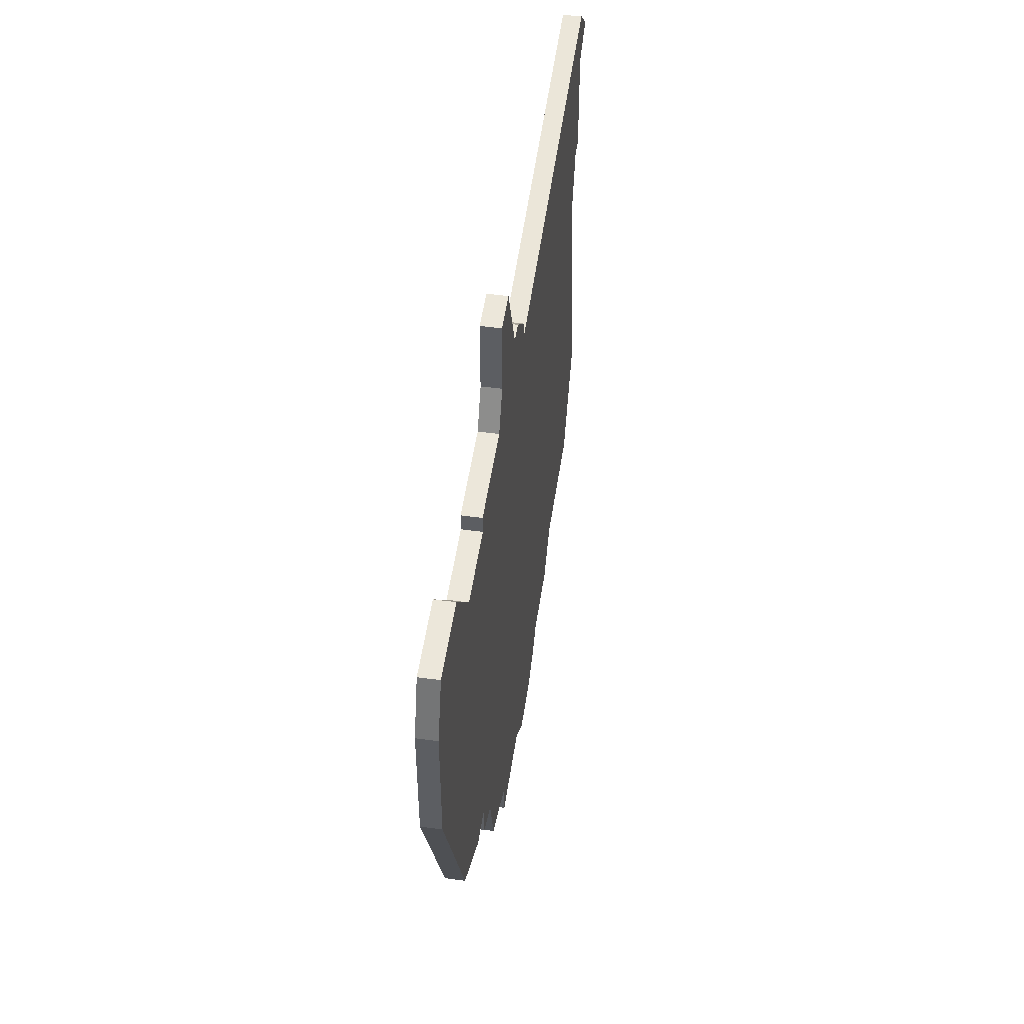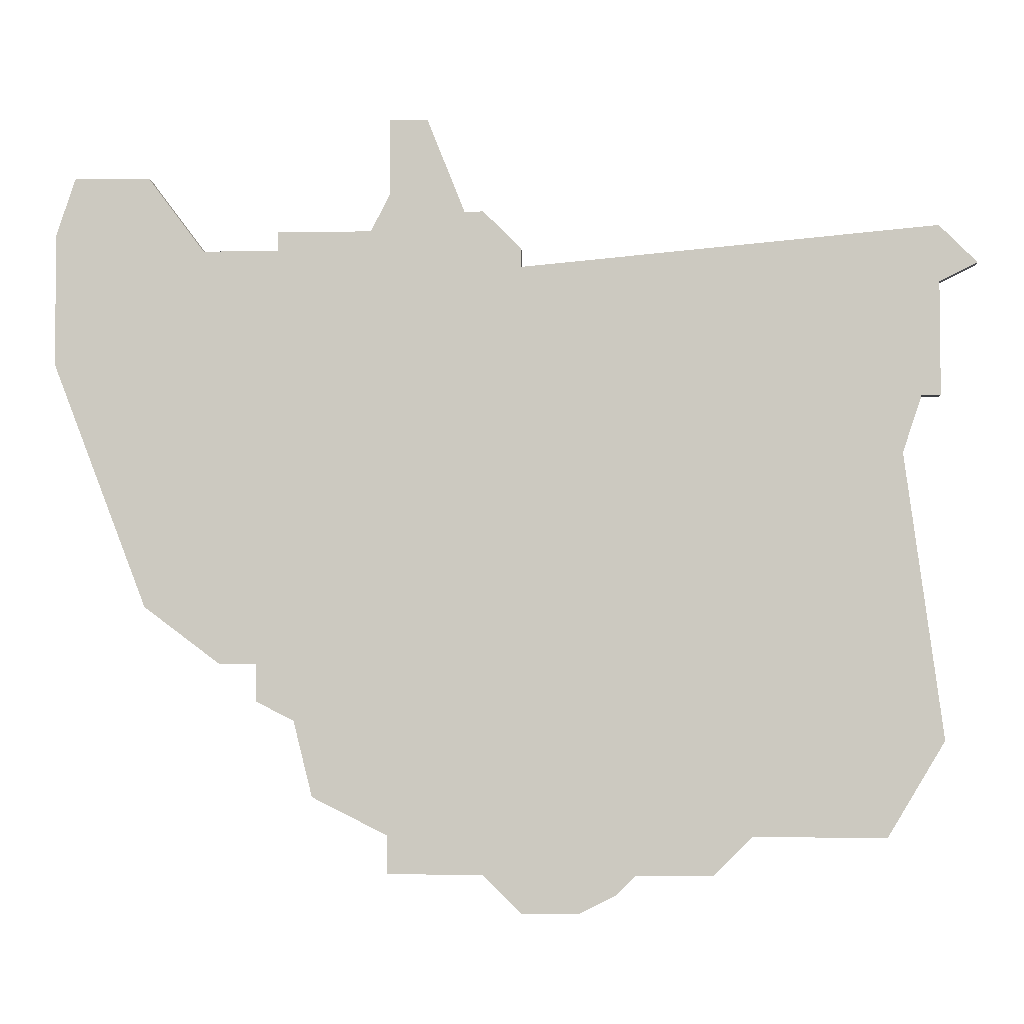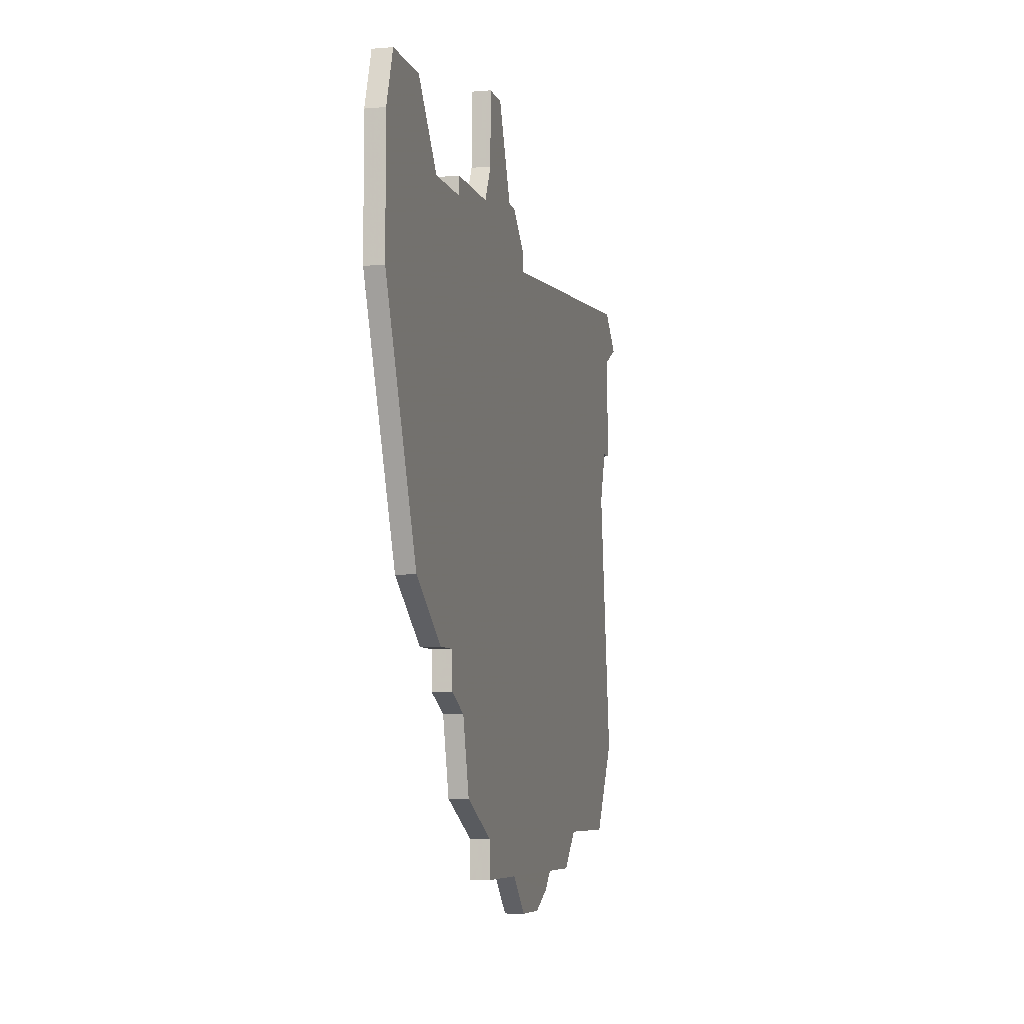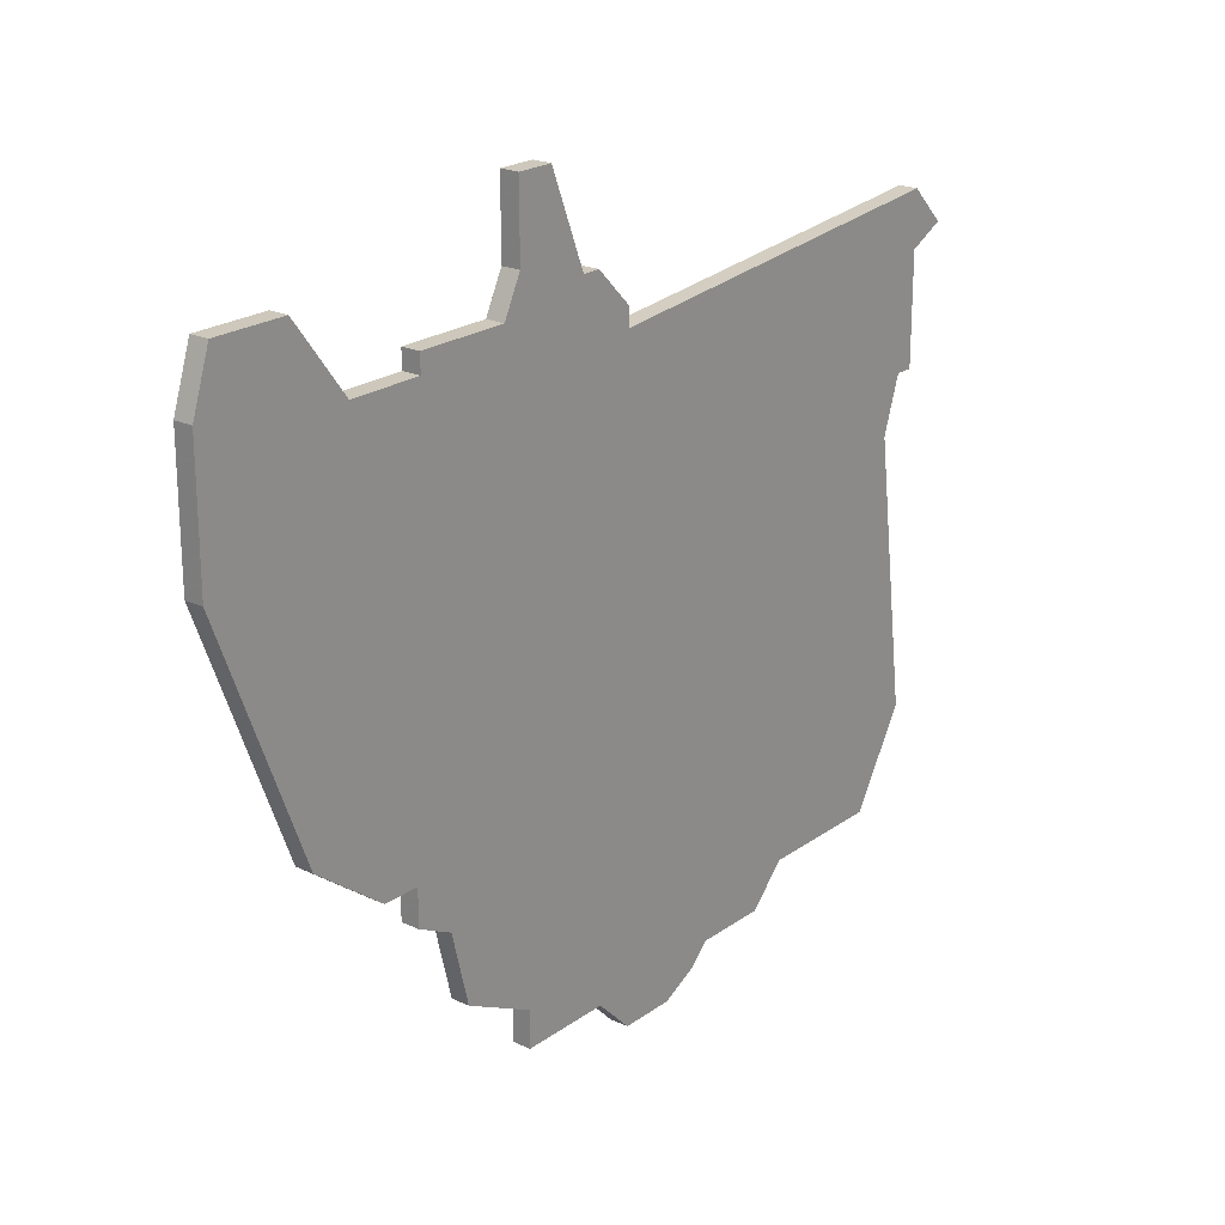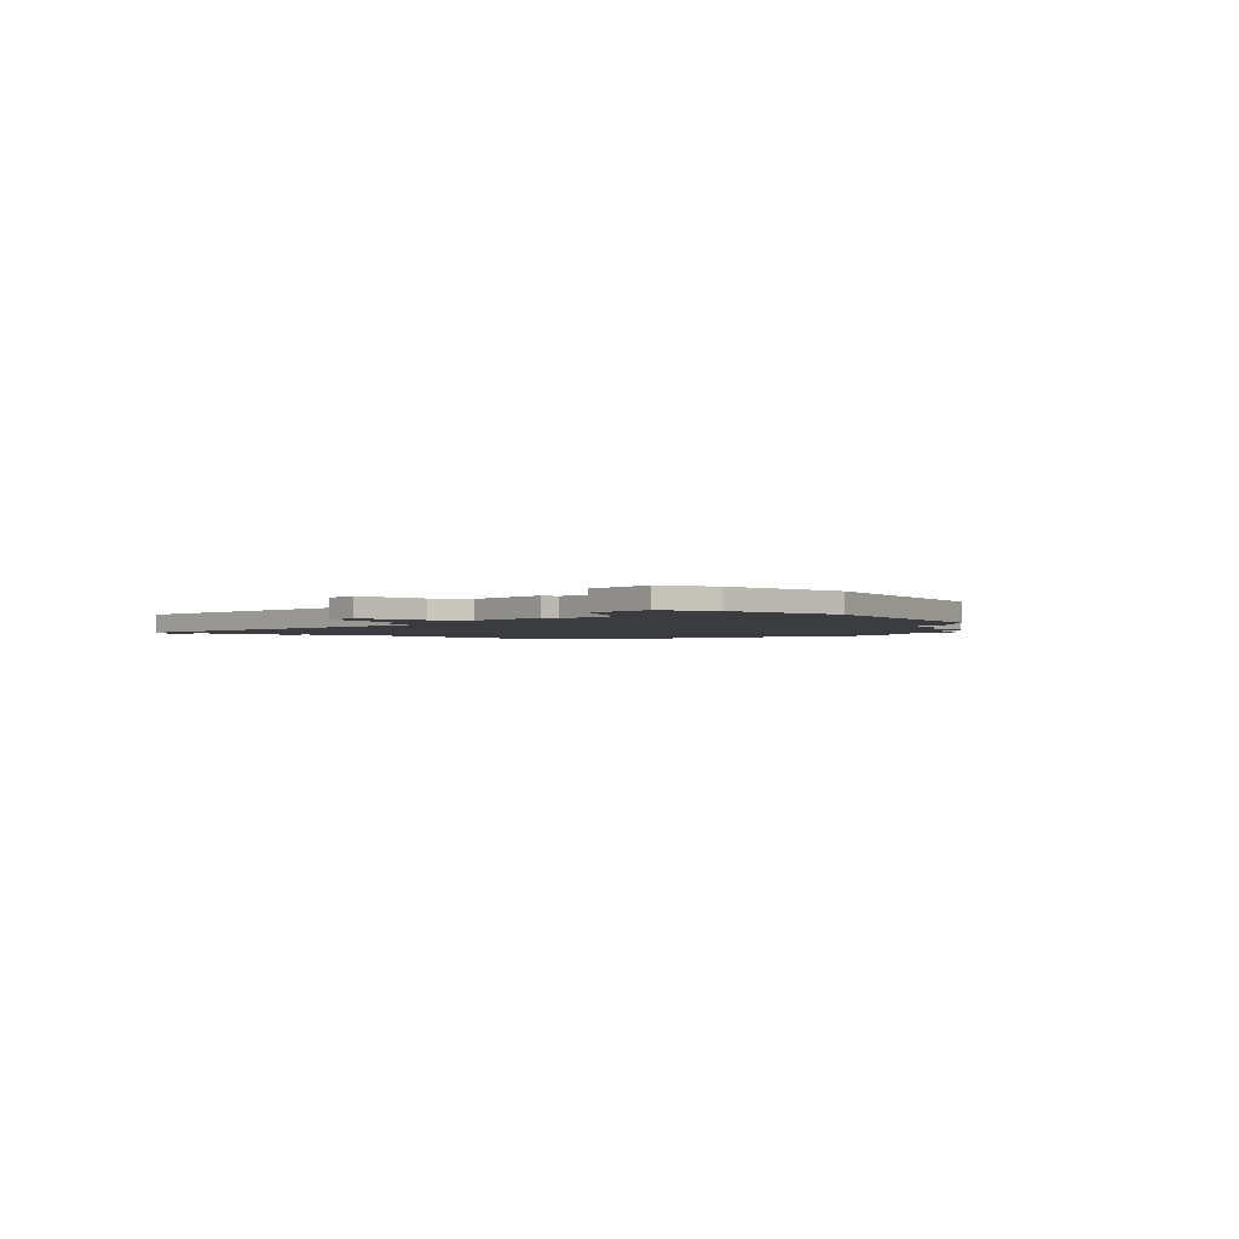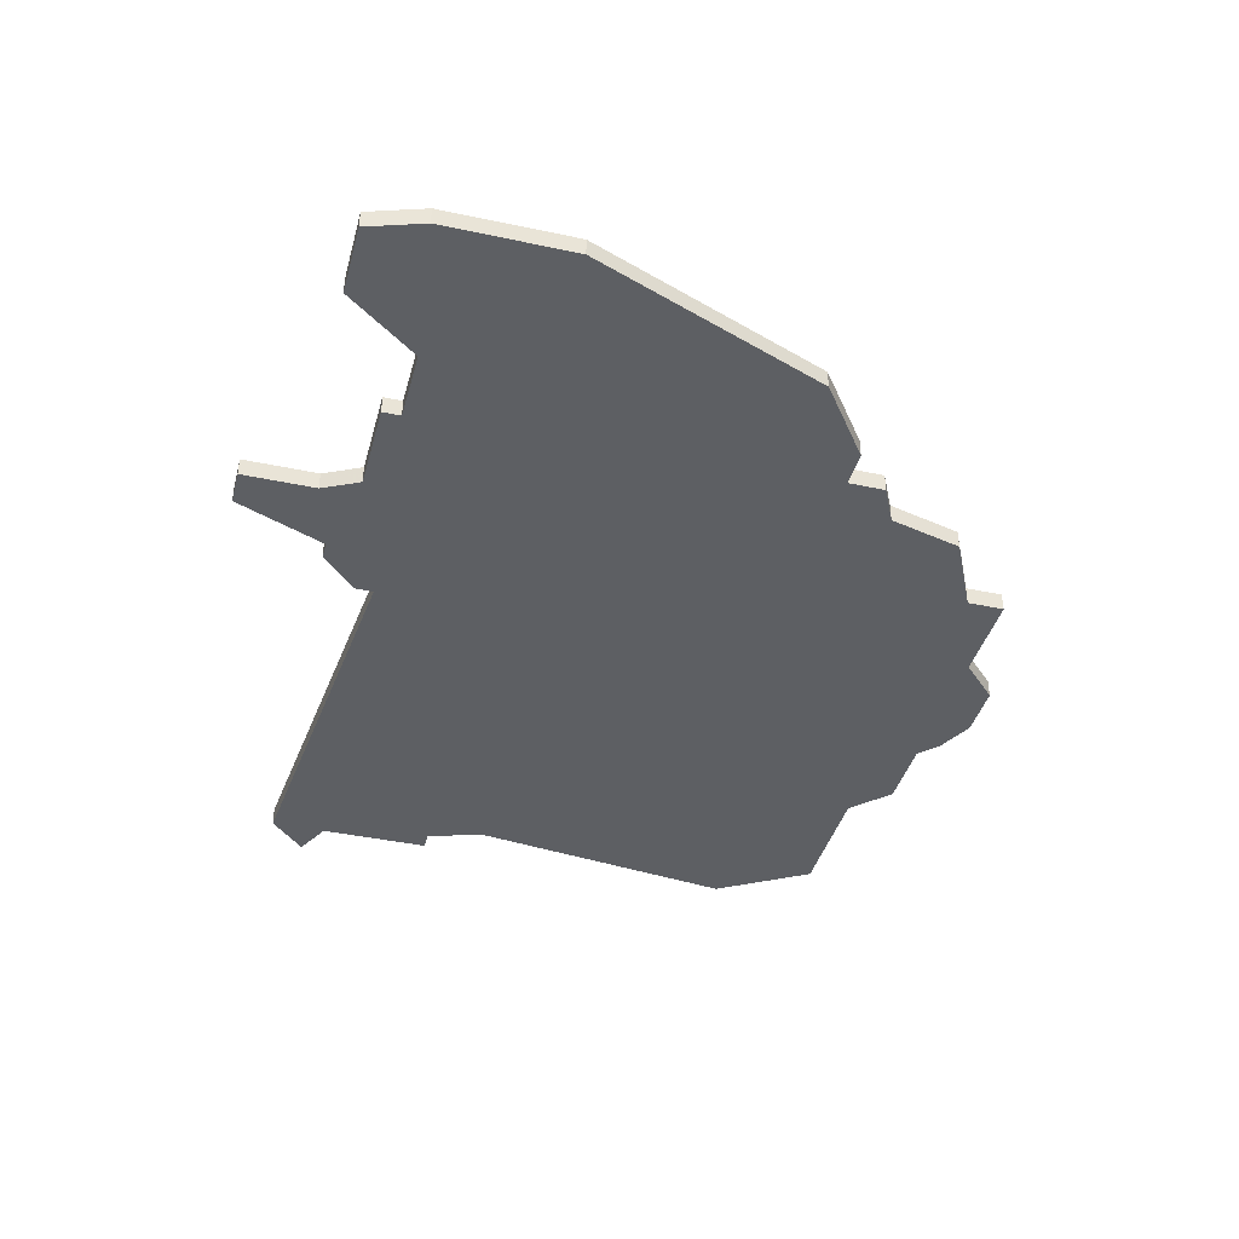
<metadata>
{"format":"obj","ext":"obj","renderer":"f3d","projection":"perspective","resolution":1024,"background":"white","views":[{"elev":51.1,"azim":-81.7,"up":"+Y"},{"elev":-4.0,"azim":3.4,"up":"+Y"},{"elev":-6.6,"azim":-75.9,"up":"+Y"},{"elev":21.9,"azim":-50.9,"up":"+Y"},{"elev":-1.7,"azim":-129.9,"up":"+Z"},{"elev":-40.0,"azim":-104.8,"up":"+Z"}]}
</metadata>
<code>
v 3270 -1743 0
v 3270 -1743 1
v 3278 -1720 0
v 3278 -1720 1
v 3286 -1721 0
v 3286 -1721 1
v 3286 -1722 0
v 3286 -1722 1
v 3286 -1756 0
v 3286 -1756 1
v 3261 -1727 0
v 3261 -1727 1
v 3261 -1720 0
v 3261 -1720 1
v 3269 -1721 0
v 3269 -1721 1
v 3310 -1722 0
v 3310 -1722 1
v 3284 -1719 0
v 3284 -1719 1
v 3284 -1754 0
v 3284 -1754 1
v 3292 -1754 0
v 3292 -1754 1
v 3275 -1750 0
v 3275 -1750 1
v 3308 -1720 0
v 3308 -1720 1
v 3308 -1729 0
v 3308 -1729 1
v 3308 -1747 0
v 3308 -1747 1
v 3308 -1723 0
v 3308 -1723 1
v 3283 -1719 0
v 3283 -1719 1
v 3291 -1755 0
v 3291 -1755 1
v 3266 -1740 0
v 3266 -1740 1
v 3266 -1717 0
v 3266 -1717 1
v 3274 -1746 0
v 3274 -1746 1
v 3307 -1729 0
v 3307 -1729 1
v 3298 -1752 0
v 3298 -1752 1
v 3273 -1720 0
v 3273 -1720 1
v 3273 -1721 0
v 3273 -1721 1
v 3306 -1732 0
v 3306 -1732 1
v 3281 -1714 0
v 3281 -1714 1
v 3289 -1756 0
v 3289 -1756 1
v 3264 -1717 0
v 3264 -1717 1
v 3272 -1743 0
v 3272 -1743 1
v 3272 -1745 0
v 3272 -1745 1
v 3305 -1752 0
v 3305 -1752 1
v 3296 -1754 0
v 3296 -1754 1
v 3279 -1718 0
v 3279 -1718 1
v 3279 -1752 0
v 3279 -1752 1
v 3279 -1754 0
v 3279 -1754 1
v 3279 -1714 0
v 3279 -1714 1
v 3262 -1717 0
v 3262 -1717 1
f 1 39 61
f 11 15 39
f 21 73 71
f 61 43 63
f 71 25 43
f 61 3 7
f 51 61 39
f 7 43 61
f 59 15 13
f 11 13 15
f 13 77 59
f 15 59 41
f 3 51 49
f 3 69 35
f 55 69 75
f 3 61 51
f 51 39 15
f 71 43 21
f 21 57 9
f 23 37 21
f 57 21 37
f 7 23 43
f 7 47 23
f 47 53 31
f 65 47 31
f 67 23 47
f 47 7 53
f 19 5 7
f 27 33 7
f 35 69 55
f 7 35 19
f 7 3 35
f 33 29 45
f 27 17 33
f 45 7 33
f 45 53 7
f 43 23 21
f 62 40 2
f 40 16 12
f 72 74 22
f 64 44 62
f 44 26 72
f 8 4 62
f 40 62 52
f 62 44 8
f 14 16 60
f 16 14 12
f 60 78 14
f 42 60 16
f 50 52 4
f 36 70 4
f 76 70 56
f 52 62 4
f 16 40 52
f 22 44 72
f 10 58 22
f 22 38 24
f 38 22 58
f 44 24 8
f 24 48 8
f 32 54 48
f 32 48 66
f 48 24 68
f 54 8 48
f 8 6 20
f 8 34 28
f 56 70 36
f 20 36 8
f 36 4 8
f 46 30 34
f 34 18 28
f 34 8 46
f 8 54 46
f 22 24 44
f 78 60 77
f 77 60 59
f 14 78 13
f 13 78 77
f 12 14 11
f 11 14 13
f 40 12 39
f 39 12 11
f 2 40 1
f 1 40 39
f 62 2 61
f 61 2 1
f 64 62 63
f 63 62 61
f 44 64 43
f 43 64 63
f 26 44 25
f 25 44 43
f 72 26 71
f 71 26 25
f 74 72 73
f 73 72 71
f 22 74 21
f 21 74 73
f 10 22 9
f 9 22 21
f 58 10 57
f 57 10 9
f 38 58 37
f 37 58 57
f 24 38 23
f 23 38 37
f 68 24 67
f 67 24 23
f 48 68 47
f 47 68 67
f 66 48 65
f 65 48 47
f 32 66 31
f 31 66 65
f 54 32 53
f 53 32 31
f 46 54 45
f 45 54 53
f 30 46 29
f 29 46 45
f 34 30 33
f 33 30 29
f 18 34 17
f 17 34 33
f 28 18 27
f 27 18 17
f 8 28 7
f 7 28 27
f 6 8 5
f 5 8 7
f 20 6 19
f 19 6 5
f 36 20 35
f 35 20 19
f 56 36 55
f 55 36 35
f 76 56 75
f 75 56 55
f 70 76 69
f 69 76 75
f 4 70 3
f 3 70 69
f 50 4 49
f 49 4 3
f 52 50 51
f 51 50 49
f 16 52 15
f 15 52 51
f 60 42 59
f 59 42 41
f 42 16 41
f 41 16 15

</code>
